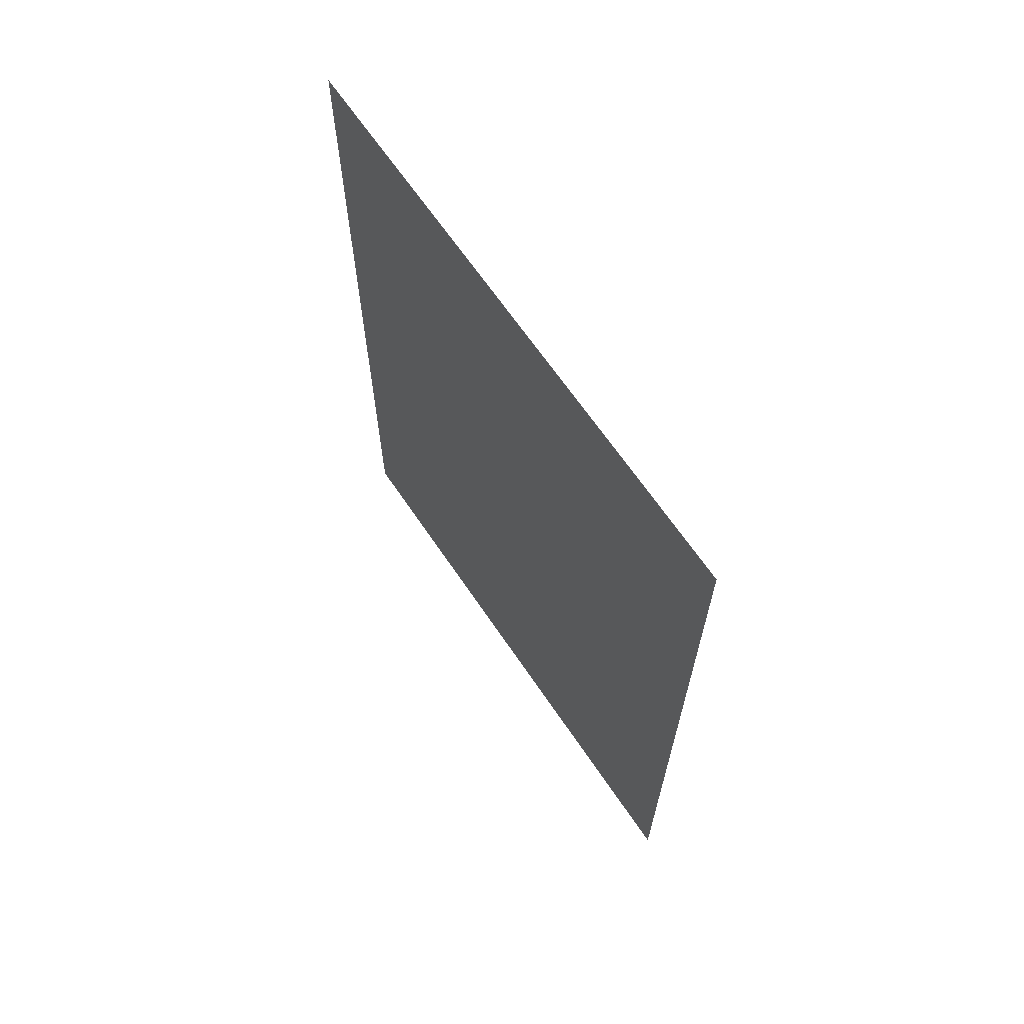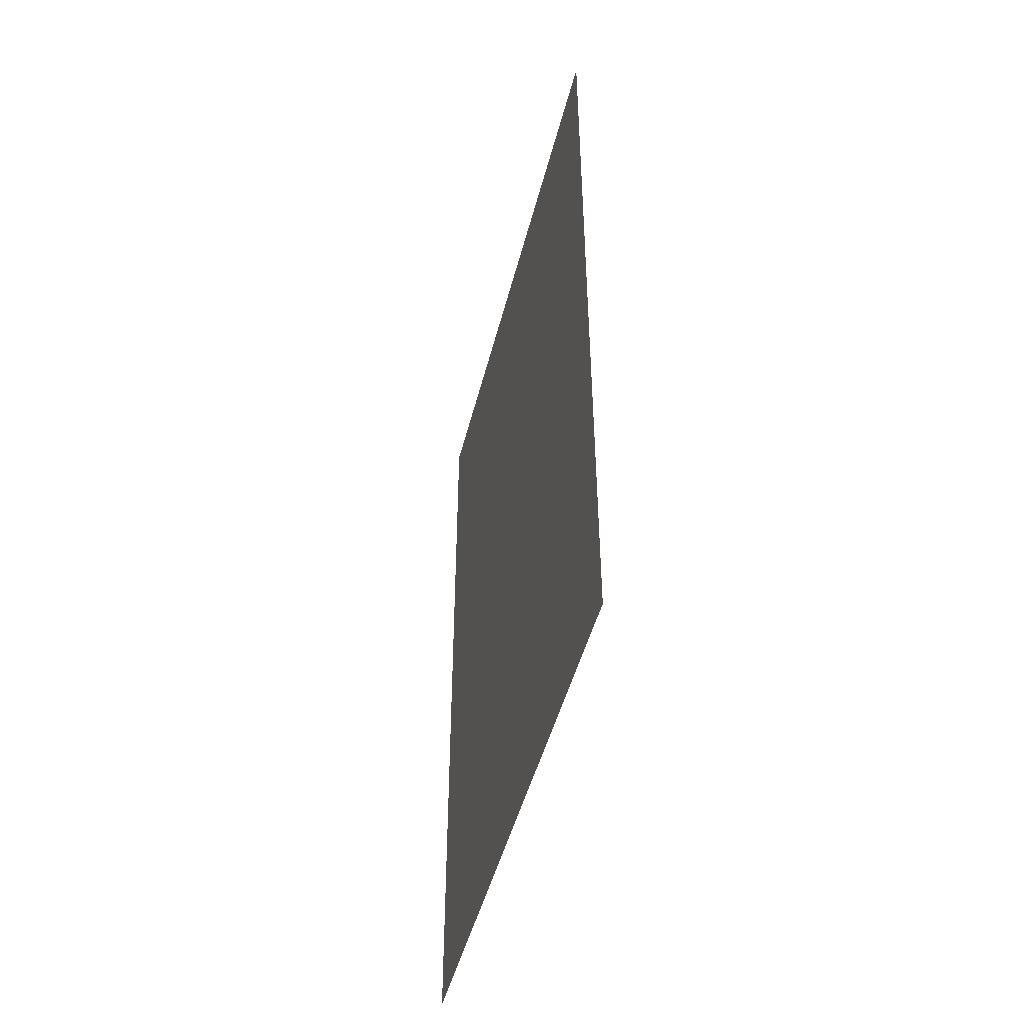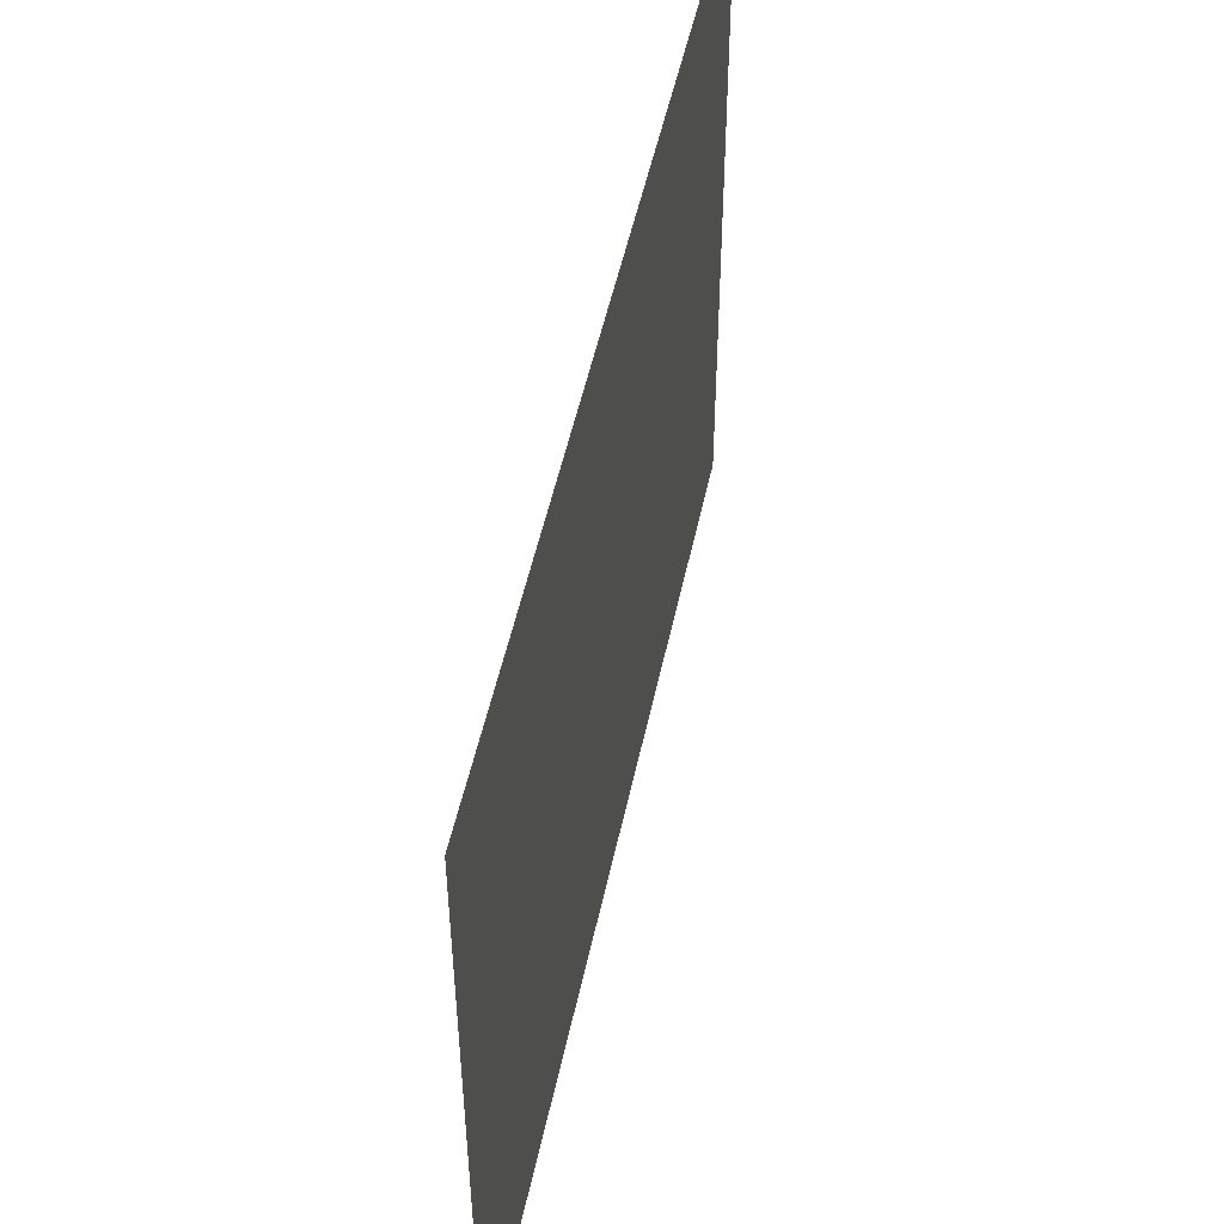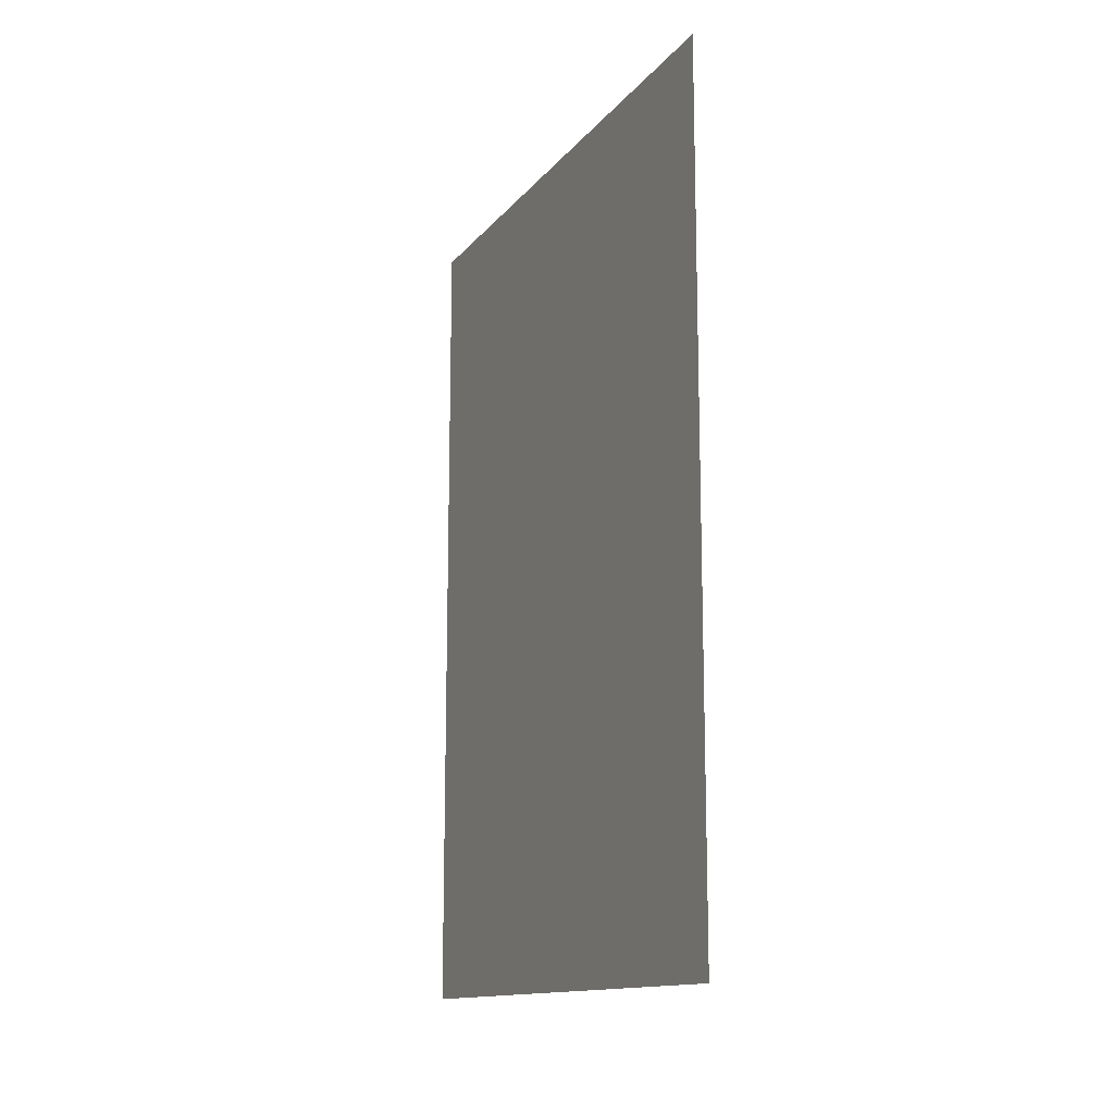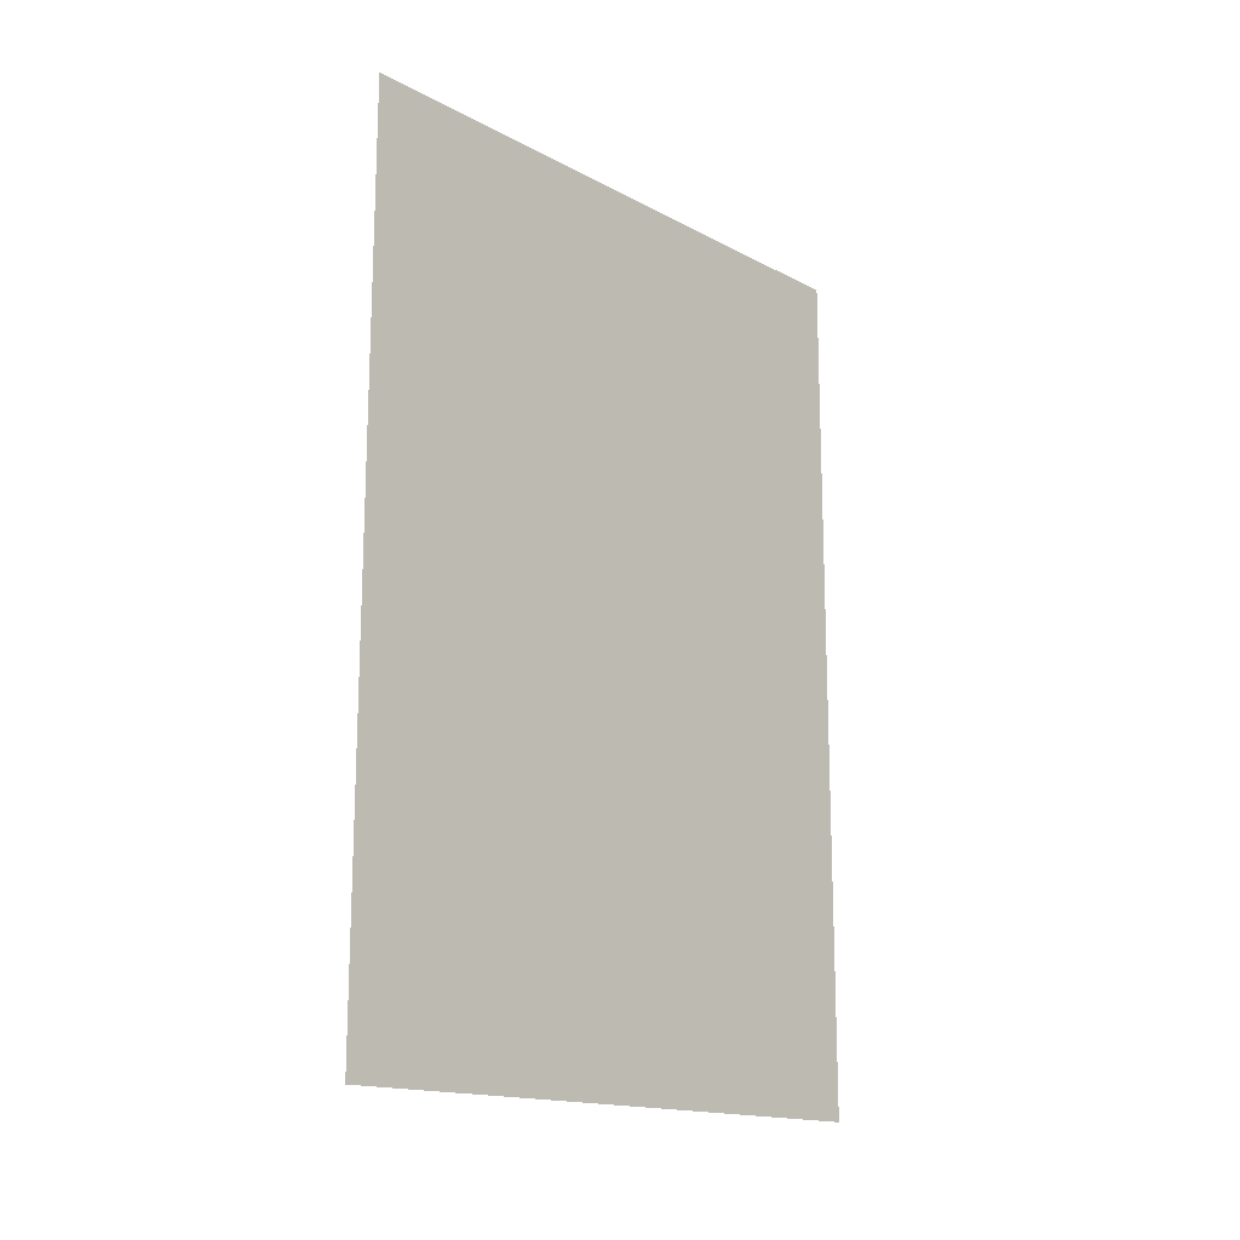
<metadata>
{"format":"obj","ext":"obj","renderer":"f3d","projection":"perspective","resolution":1024,"background":"white","views":[{"elev":65.7,"azim":-33.9,"up":"+Y"},{"elev":-47.0,"azim":-13.8,"up":"+Y"},{"elev":50.4,"azim":11.8,"up":"+Z"},{"elev":-13.6,"azim":155.9,"up":"+Y"},{"elev":-16.3,"azim":42.6,"up":"+Y"}]}
</metadata>
<code>
o 433
v 2203 1856 7.176
v 2203 1856 7.227
v 2203 1856 7.227
v 2203 1856 7.227
v 2203 1856 7.176
v 2203 1856 7.176
v 2203 1856 7.176
v 2203 1856 7.176
v 2203 1856 7.227
v 2203 1856 7.176
v 2203 1856 7.227
f 1 2 3
f 4 5 6
f 7 8 9
f 9 10 11

</code>
